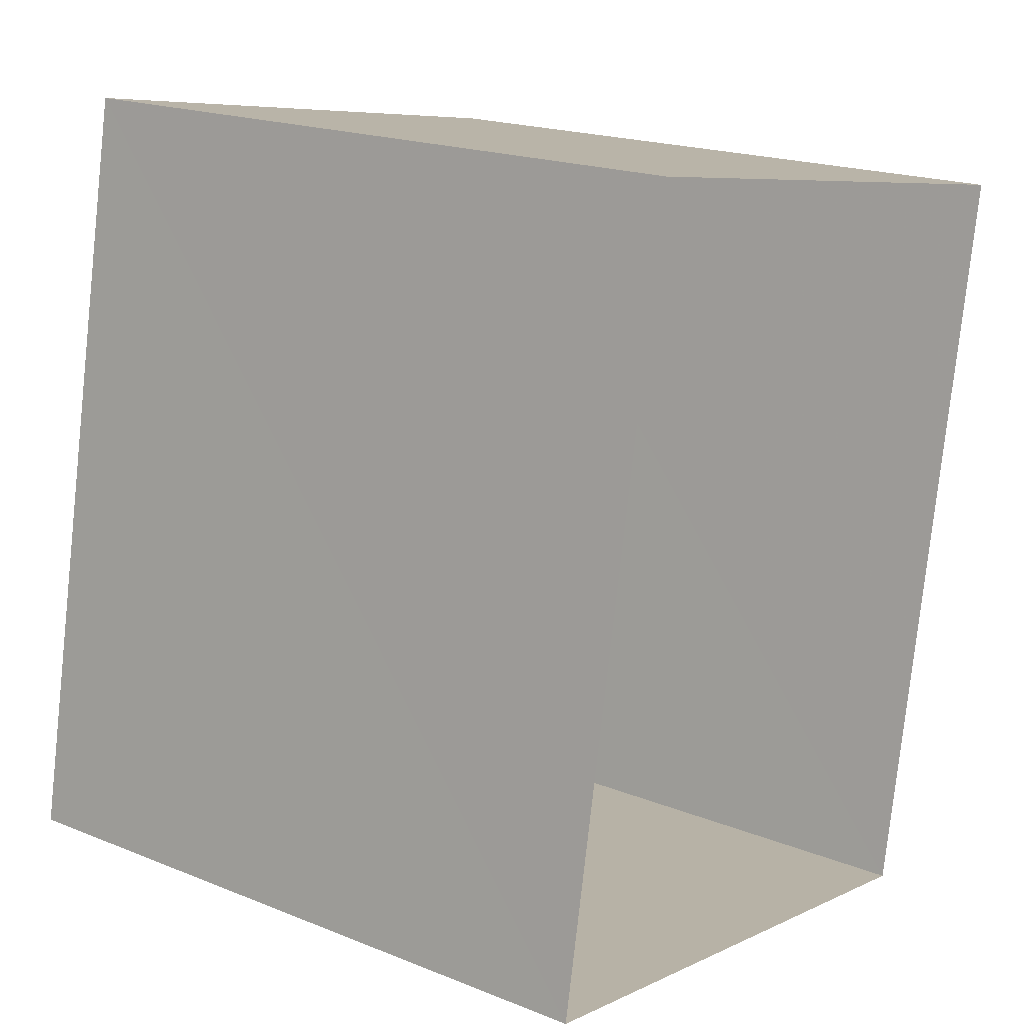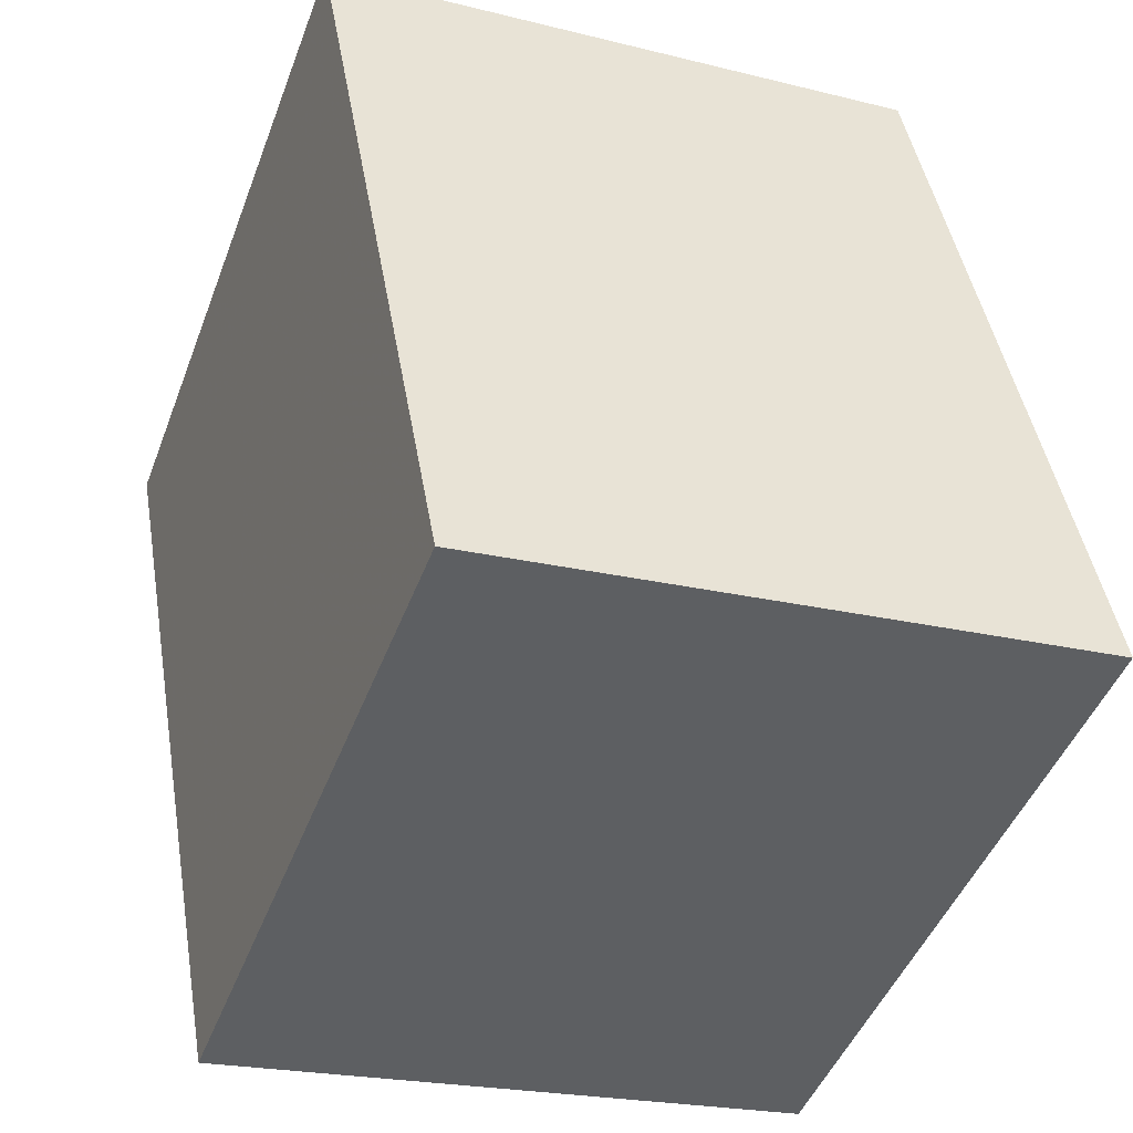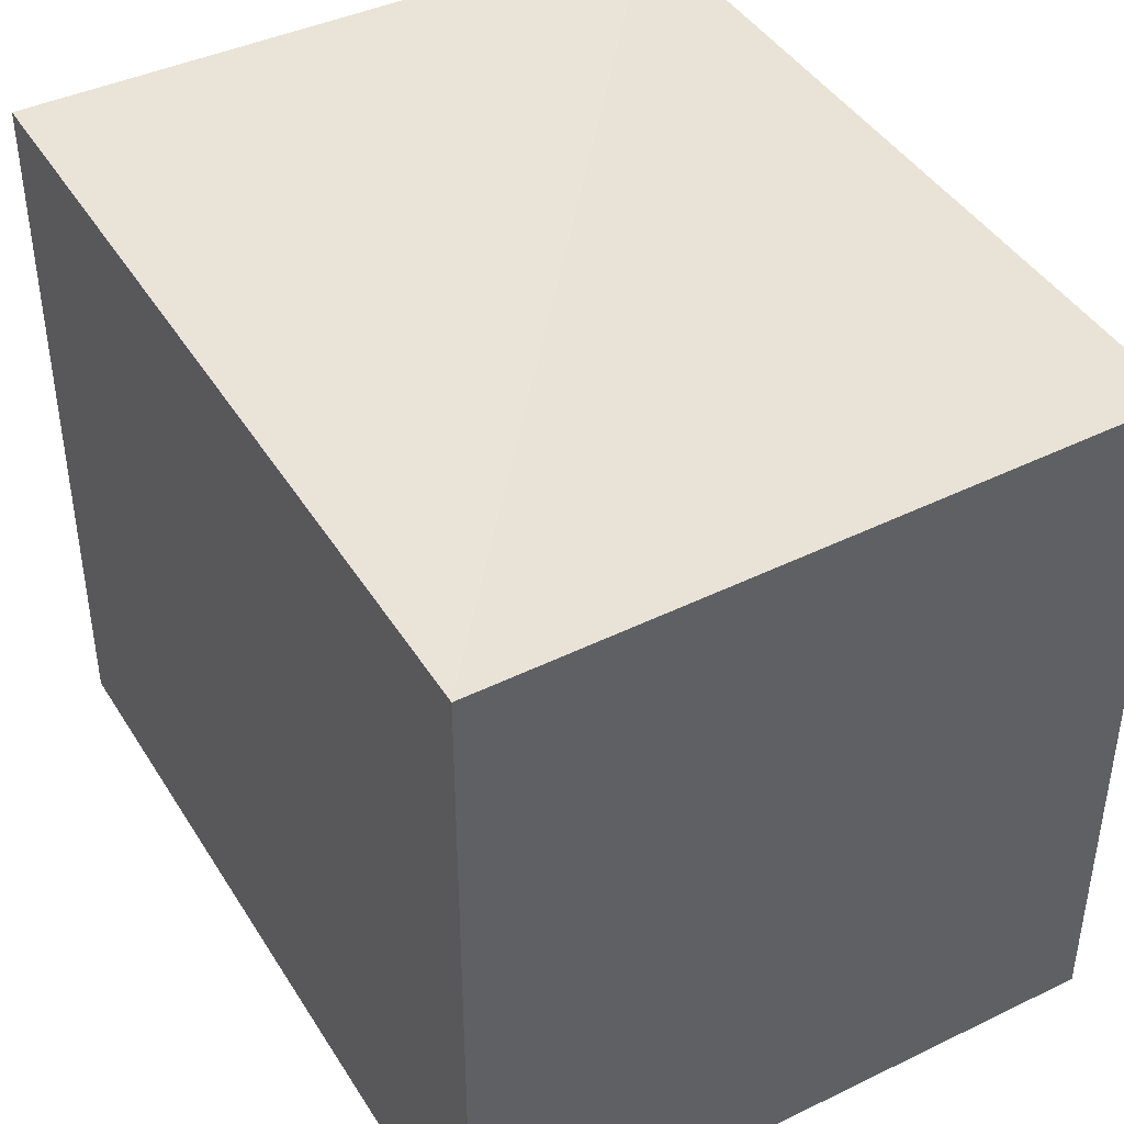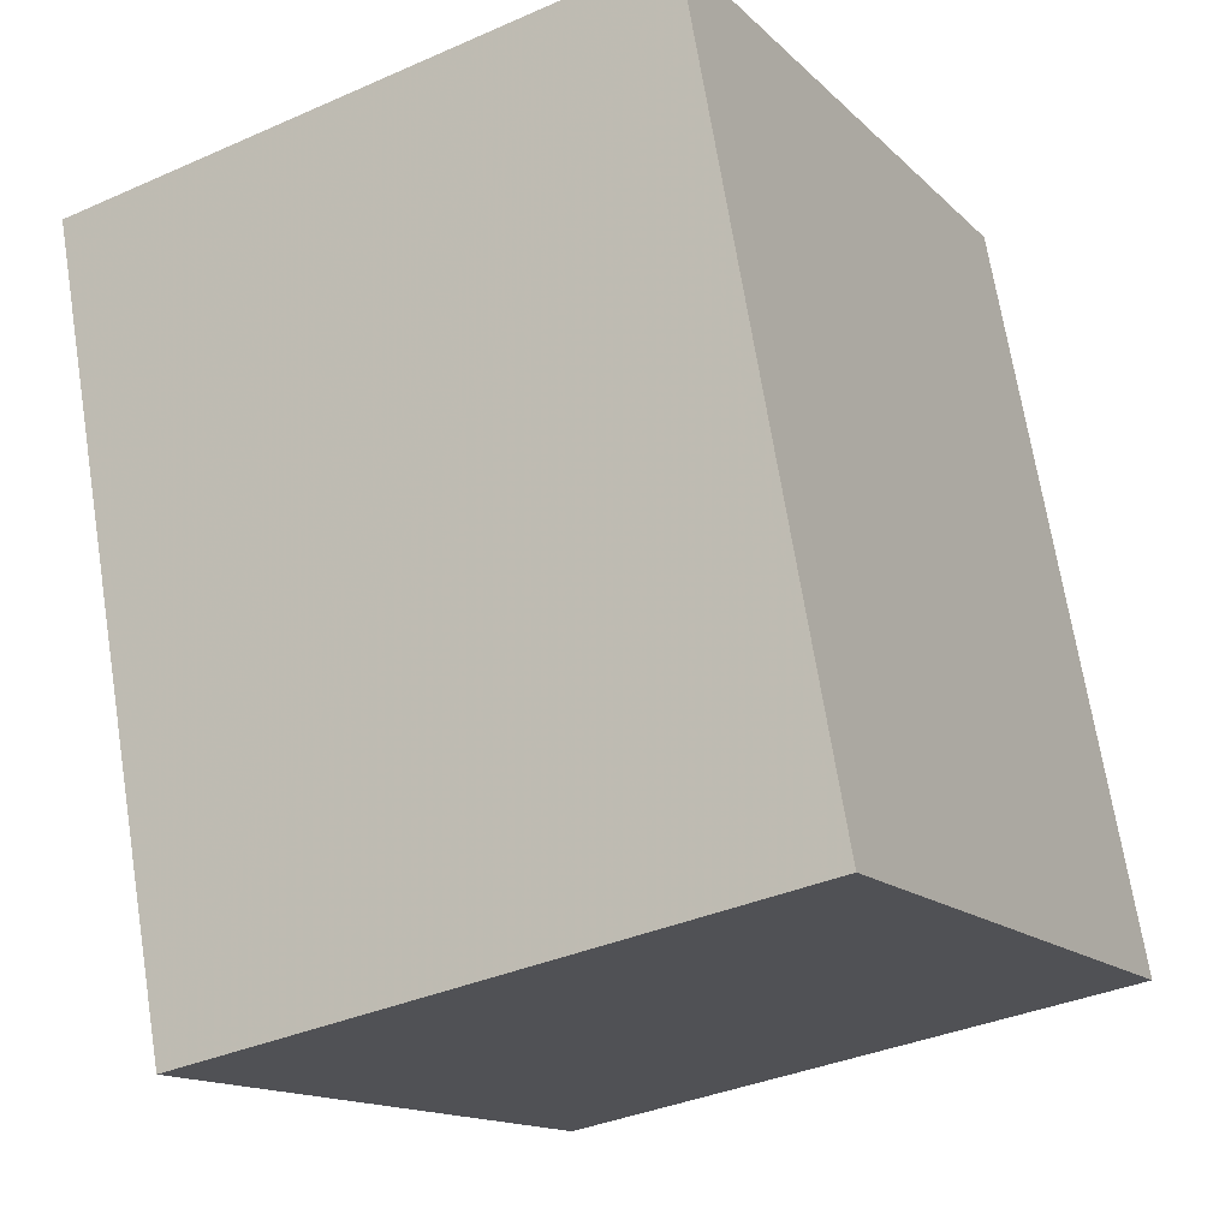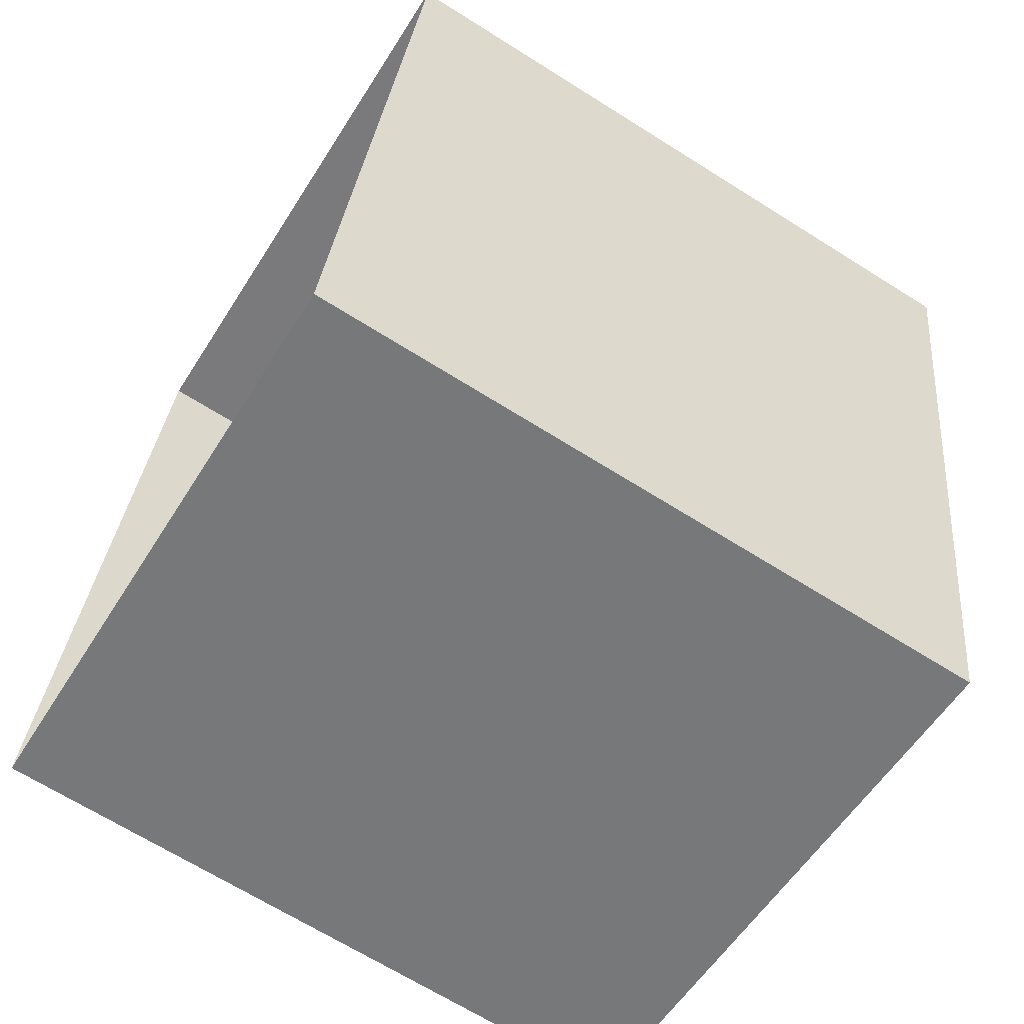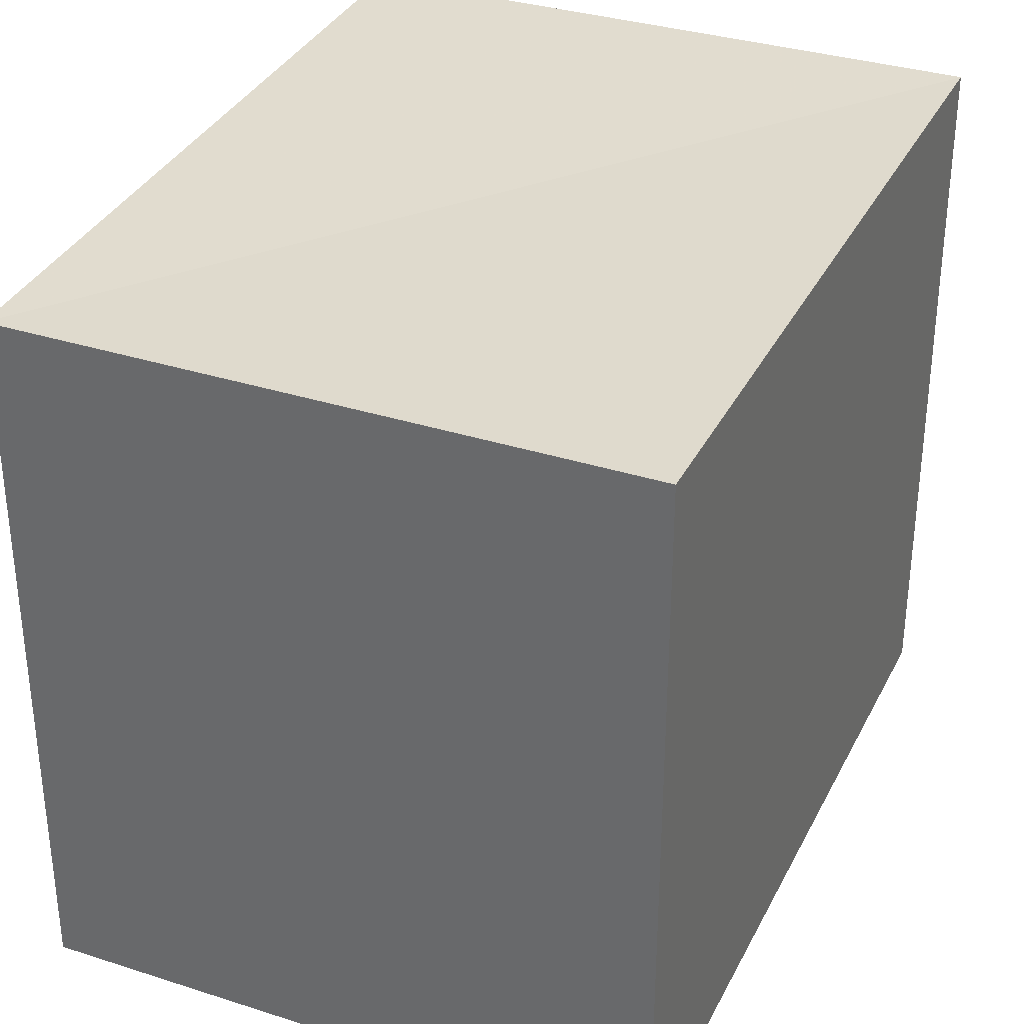
<metadata>
{"format":"obj","ext":"obj","renderer":"f3d","projection":"perspective","resolution":1024,"background":"white","views":[{"elev":19.5,"azim":127.4,"up":"+Y"},{"elev":-47.1,"azim":-20.3,"up":"+Y"},{"elev":43.3,"azim":-19.6,"up":"+Z"},{"elev":-14.5,"azim":27.7,"up":"+Y"},{"elev":-67.6,"azim":-122.0,"up":"+Y"},{"elev":33.9,"azim":-147.0,"up":"+Z"}]}
</metadata>
<code>
v 1.236e+05 7.856e+05 17.31
v 1.236e+05 7.856e+05 17.31
v 1.236e+05 7.856e+05 17.31
v 1.236e+05 7.856e+05 17.31
v 1.236e+05 7.856e+05 19.75
v 1.236e+05 7.856e+05 19.75
v 1.236e+05 7.856e+05 19.75
v 1.236e+05 7.856e+05 19.75
f 1 2 3
f 1 4 2
f 5 6 7
f 5 8 6
f 6 1 3
f 7 6 3
f 8 4 1
f 6 8 1
f 5 2 4
f 8 5 4
f 5 3 2
f 5 7 3

</code>
